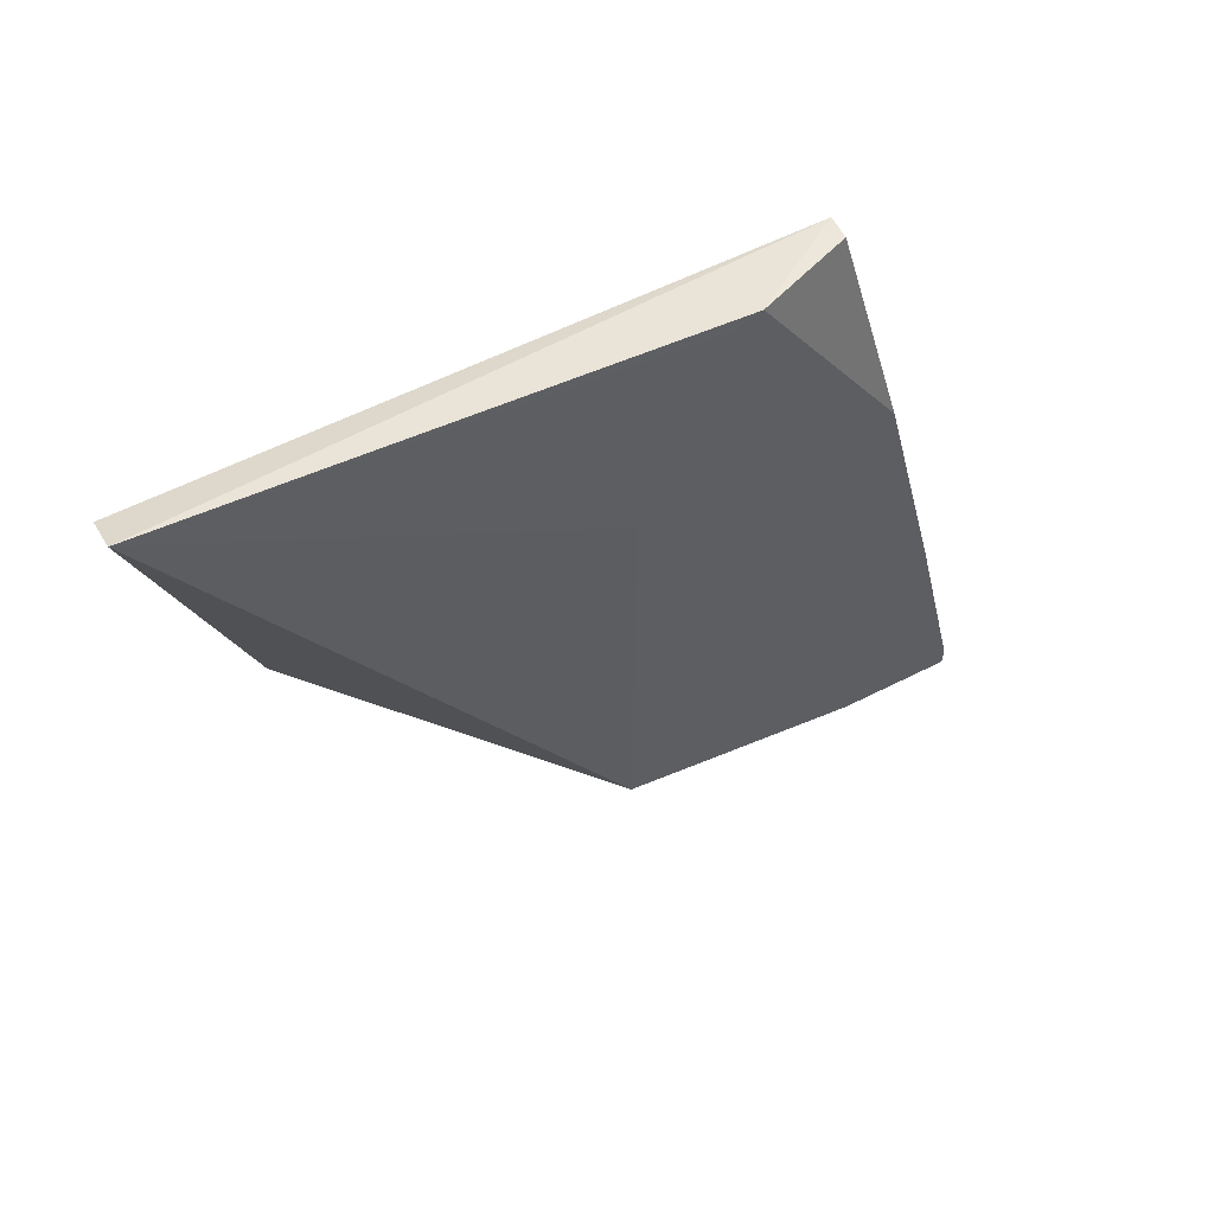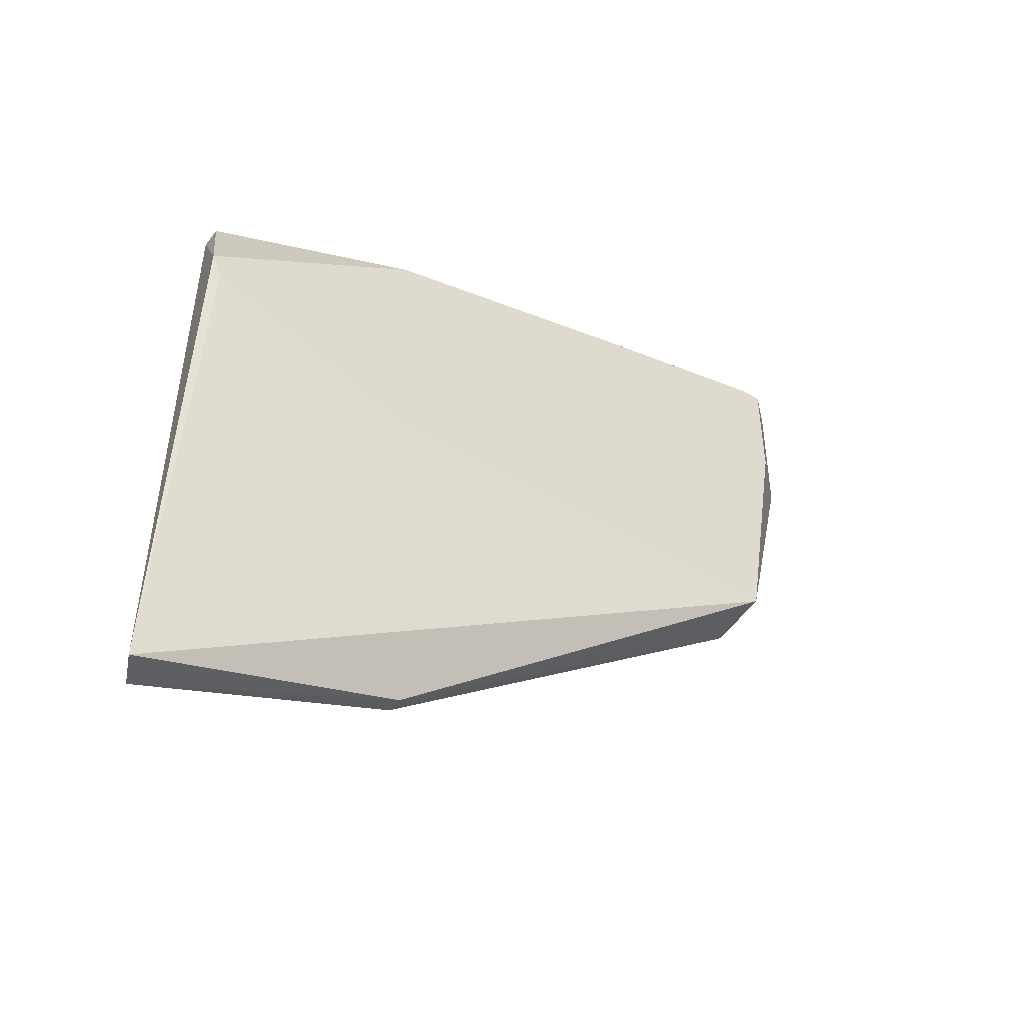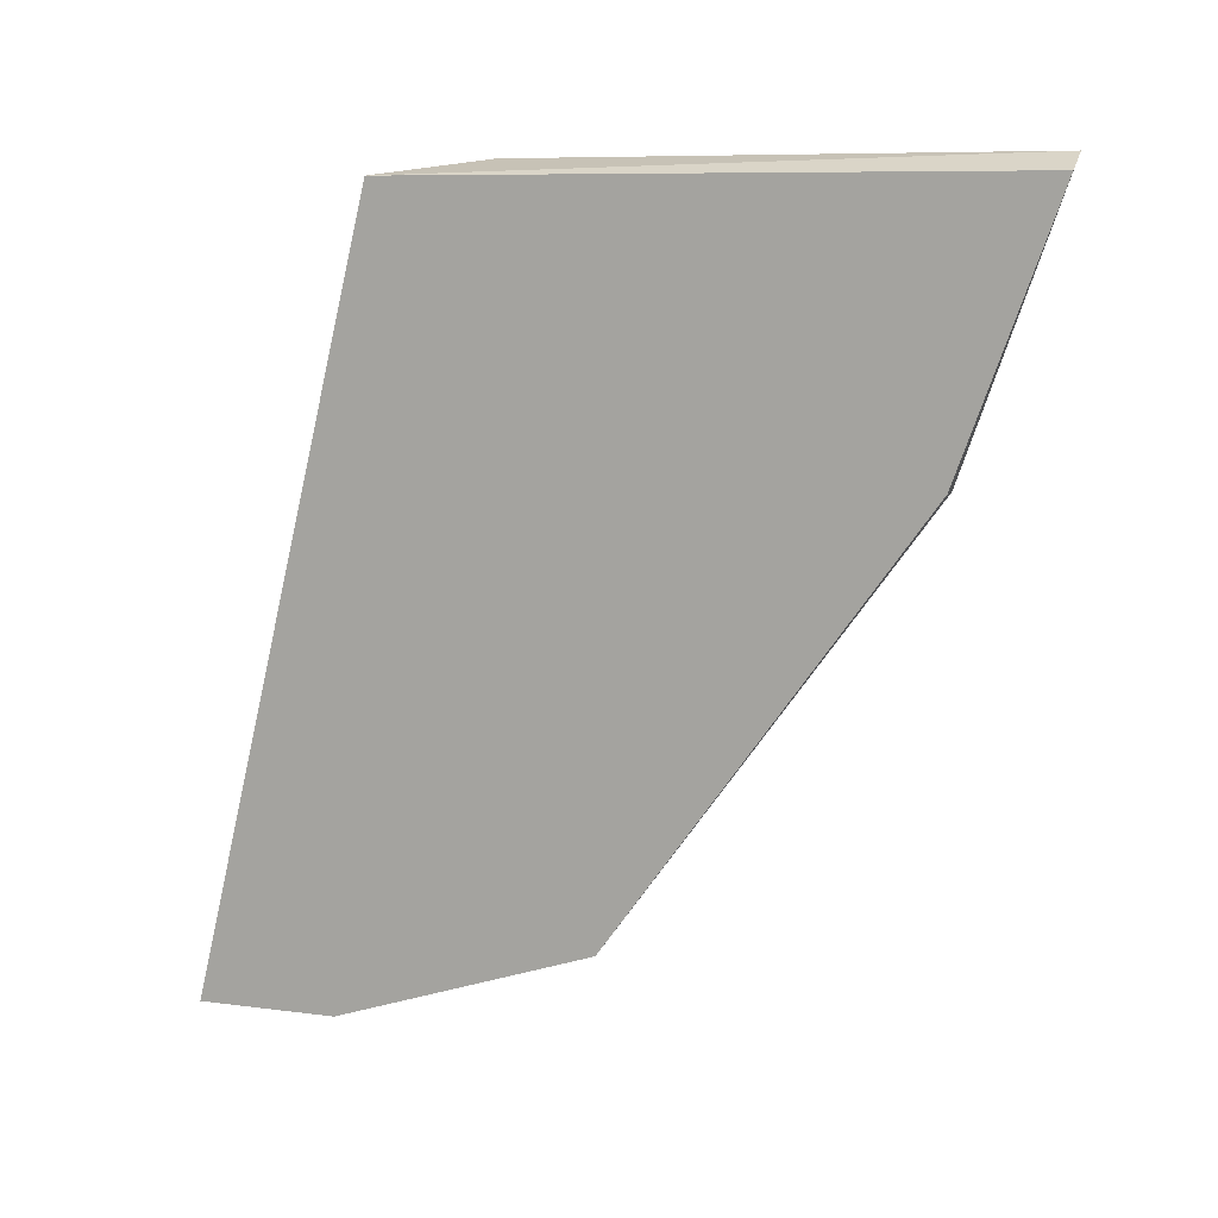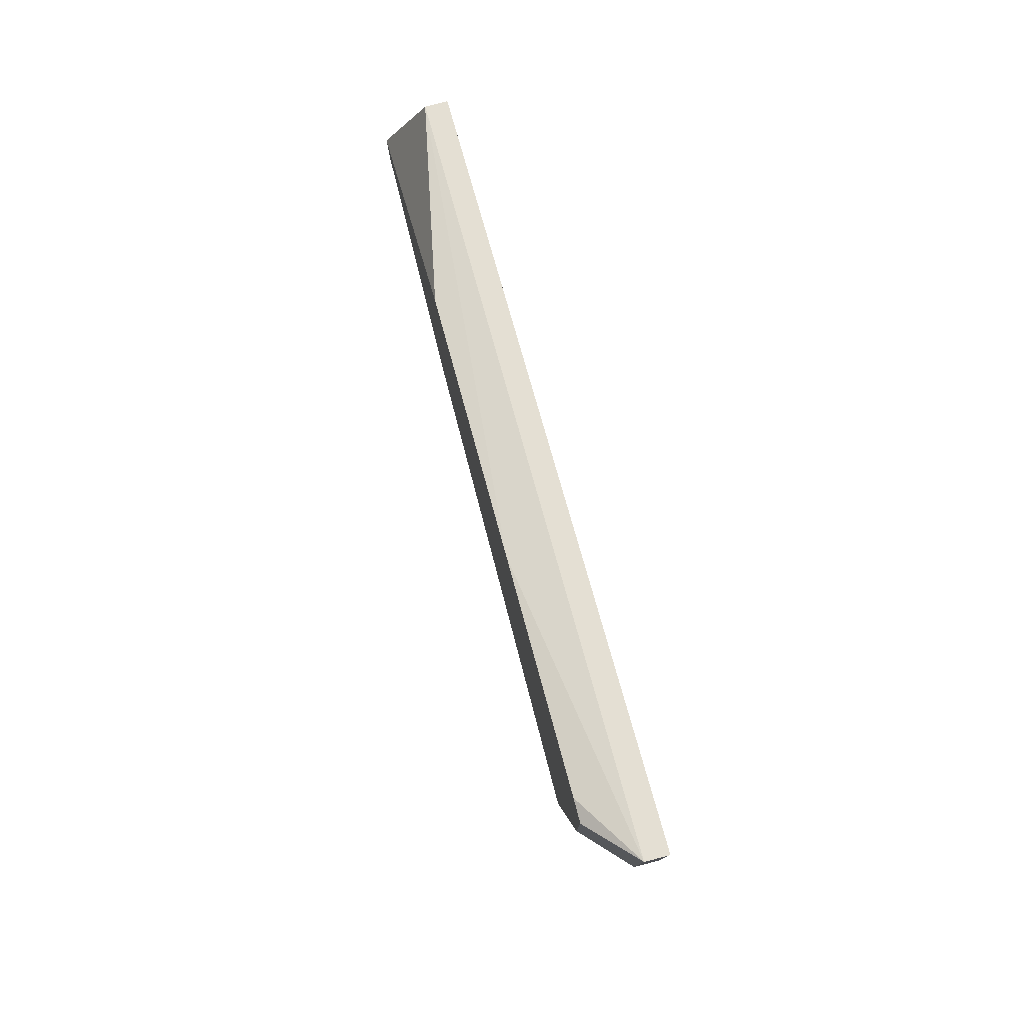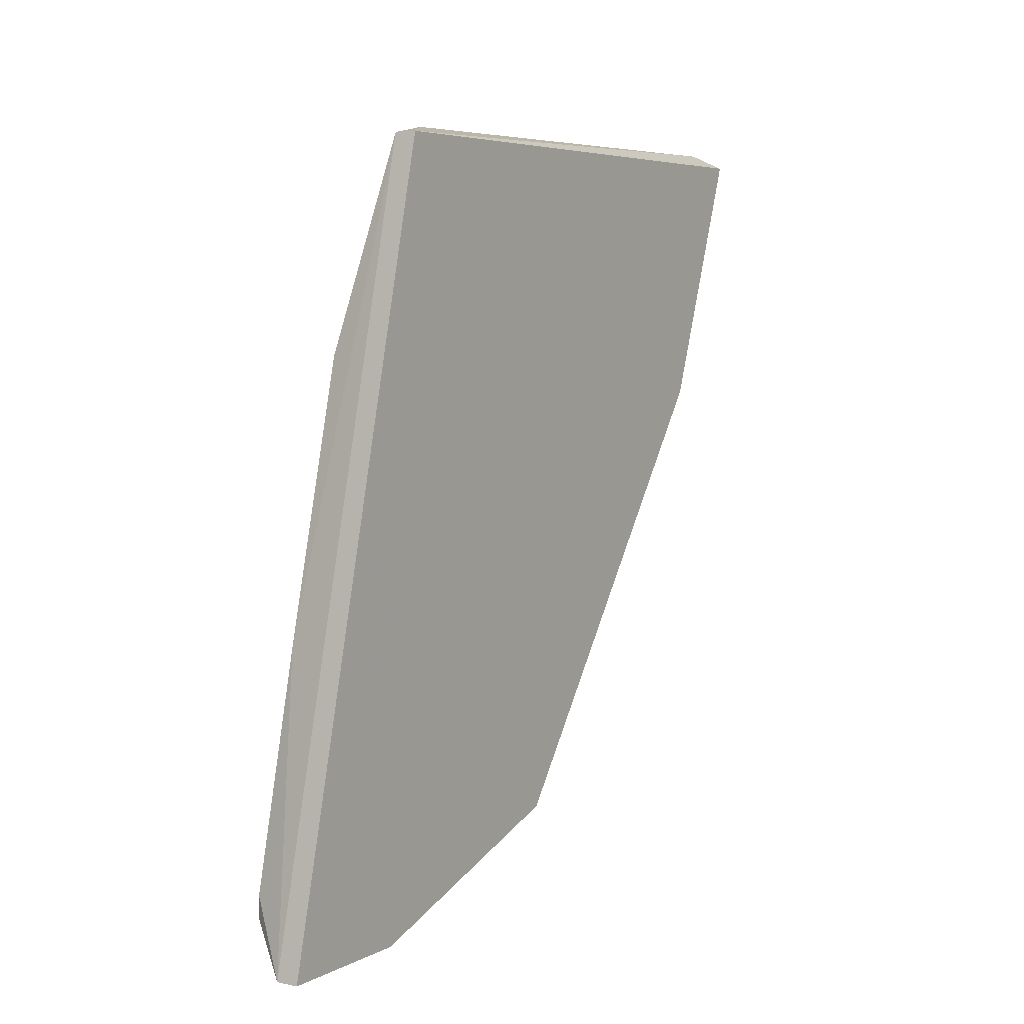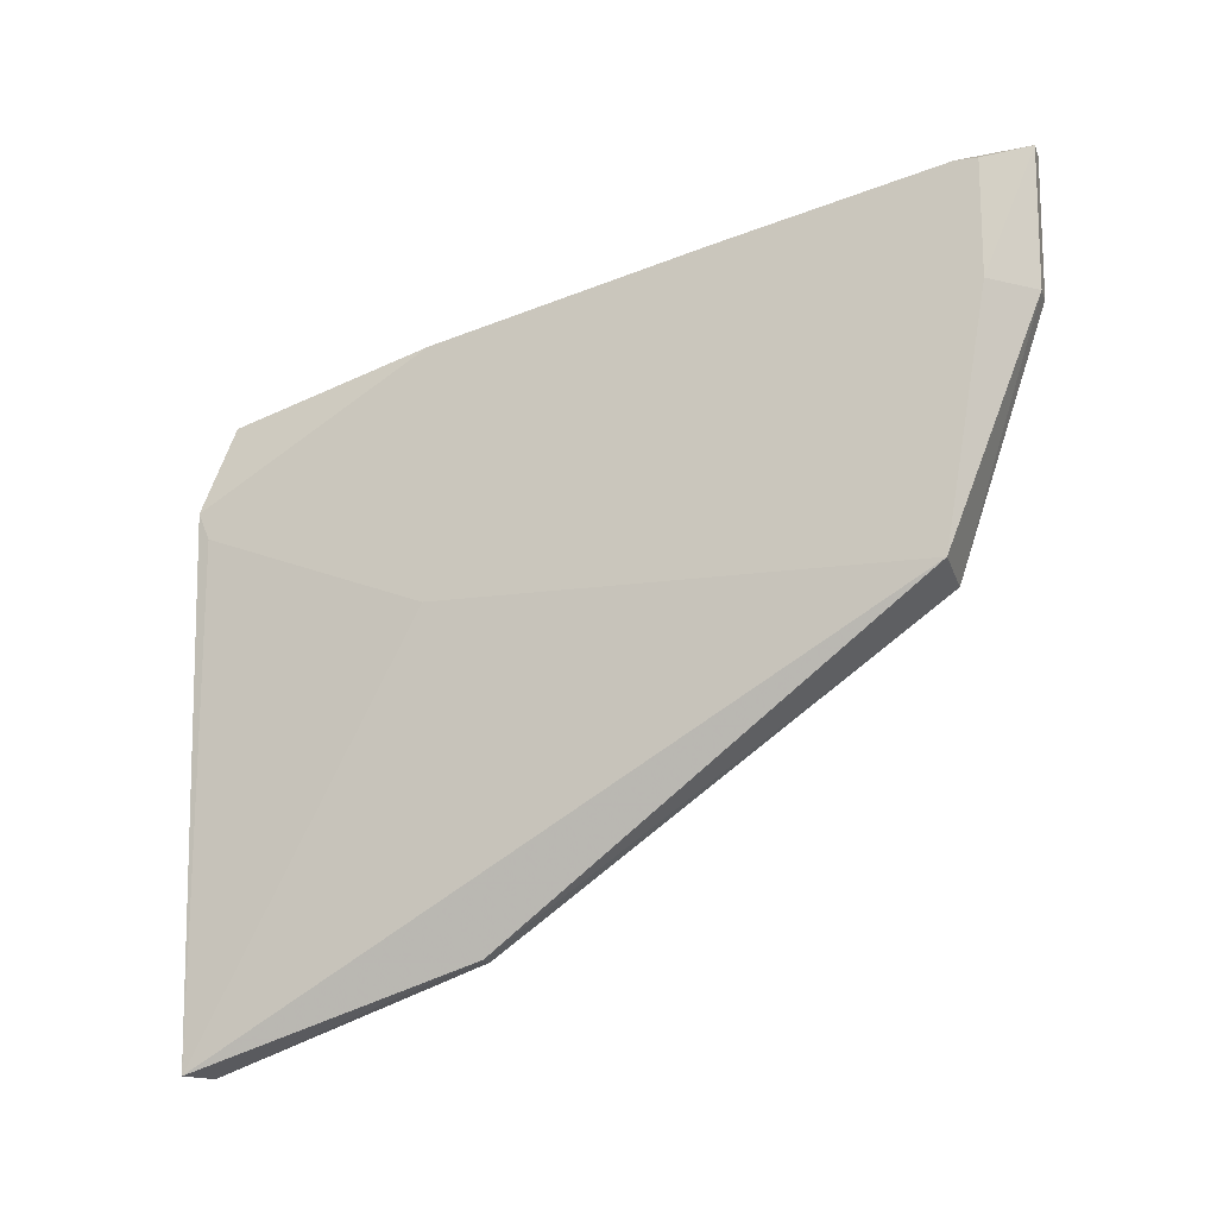
<metadata>
{"format":"obj","ext":"obj","renderer":"f3d","projection":"perspective","resolution":1024,"background":"white","views":[{"elev":58.9,"azim":-117.7,"up":"+Y"},{"elev":-45.1,"azim":-124.9,"up":"+Z"},{"elev":9.9,"azim":109.5,"up":"+Y"},{"elev":78.2,"azim":-14.7,"up":"+Z"},{"elev":5.0,"azim":33.3,"up":"+Y"},{"elev":-16.2,"azim":-72.9,"up":"+Z"}]}
</metadata>
<code>
v 0.3477 -0.232 0.1237
v 0.3315 -0.232 0.1237
v 0.3473 -0.1699 -0.1608
v 0.3221 0.3333 -0.4478
v 0.3477 0.3191 -0.008887
v 0.3016 -0.1699 -0.1548
v 0.3315 -0.2314 0.02363
v 0.3473 0.1353 -0.3803
v 0.3016 0.3298 -0.07886
v 0.3477 -0.2314 0.02363
v 0.3016 -0.1998 0.02363
v 0.3473 0.322 -0.4478
v 0.3344 0.1353 -0.3804
v 0.3016 0.1685 -0.1541
v 0.3016 0.1685 0.02194
v 0.3016 0.322 -0.09739
v 0.3315 0.3191 -0.008887
v 0.3016 -0.1838 0.1055
v 0.3016 -0.02371 0.06871
v 0.3016 -0.1998 0.1055
f 7 1 2
f 7 6 3
f 9 5 4
f 10 7 3
f 10 1 7
f 10 3 8
f 10 8 5
f 10 5 1
f 11 7 2
f 11 6 7
f 12 4 5
f 12 5 8
f 13 6 4
f 13 12 8
f 13 4 12
f 13 8 3
f 13 3 6
f 14 4 6
f 16 9 4
f 16 4 14
f 16 15 9
f 16 14 6
f 16 6 11
f 17 5 9
f 17 9 15
f 17 2 1
f 17 1 5
f 19 17 15
f 19 2 17
f 19 18 2
f 19 15 16
f 19 16 18
f 20 11 2
f 20 2 18
f 20 18 16
f 20 16 11

</code>
